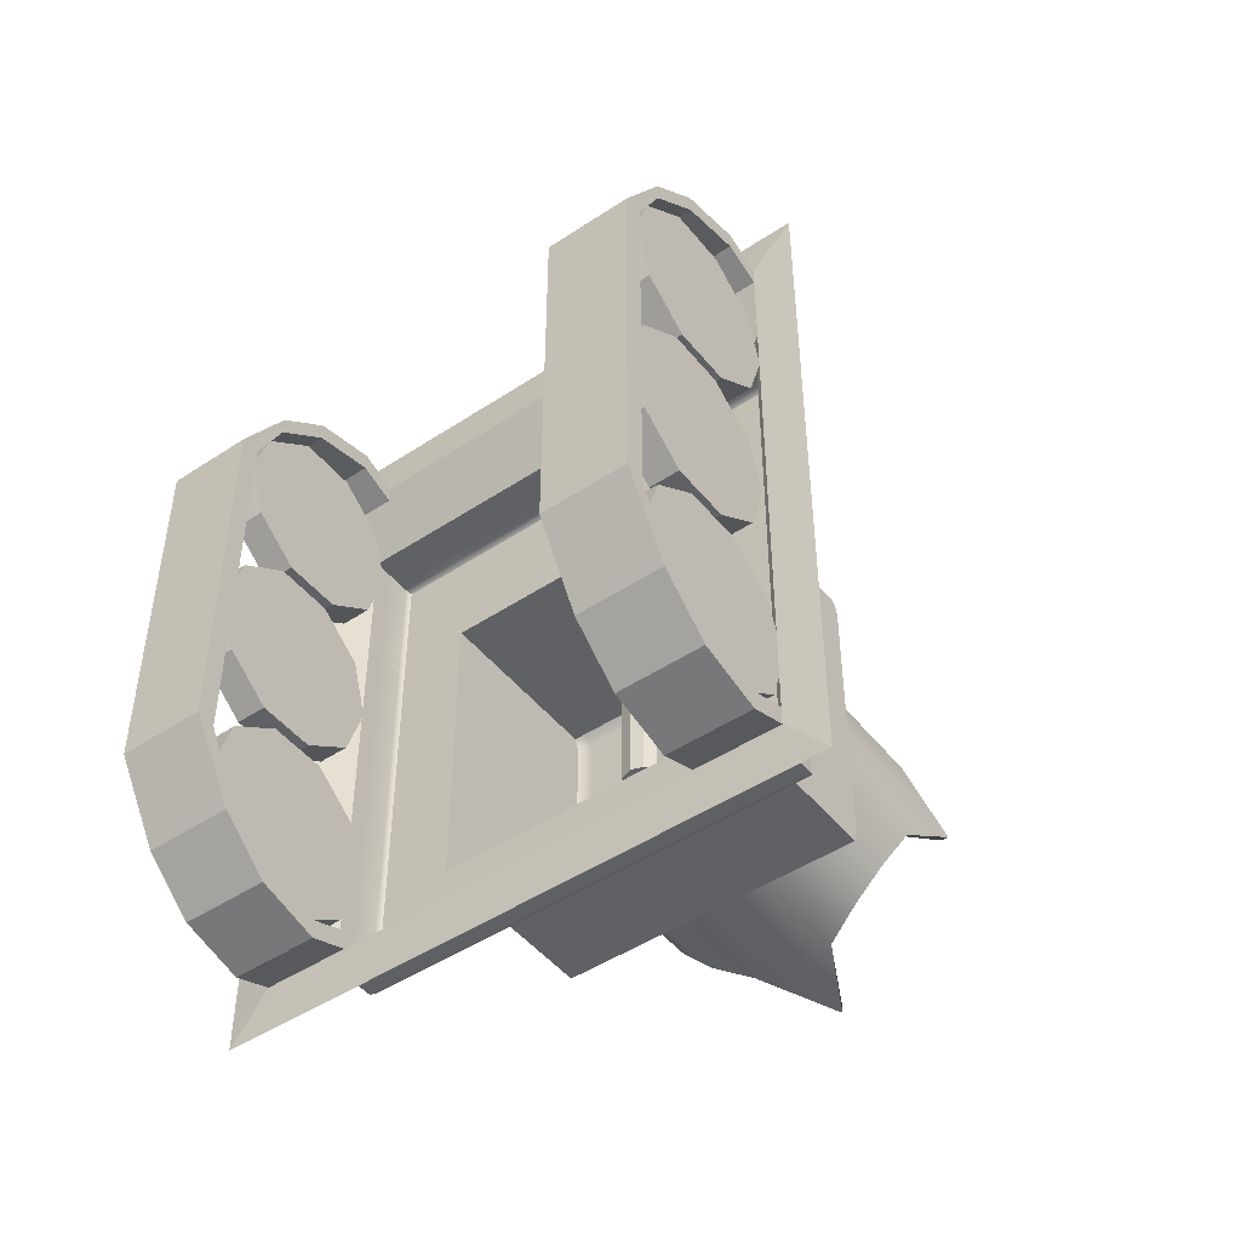
<metadata>
{"format":"obj","ext":"obj","renderer":"f3d","projection":"perspective","resolution":1024,"background":"white","views":[{"elev":-47.4,"azim":36.7,"up":"+Z"}]}
</metadata>
<code>
g default
v 0.1971 3.796 -0.1501
v 0.1248 3.896 -0.1501
v 0.1248 3.896 6.229
v 0.1971 3.796 6.229
v 0.1971 3.674 -0.1501
v 0.1971 3.674 6.229
v 0.1248 3.574 -0.1501
v 0.1248 3.574 6.229
v 0.007929 3.536 -0.1501
v 0.007929 3.536 6.229
v -0.109 3.574 -0.1501
v -0.109 3.574 6.229
v -0.1812 3.674 -0.1501
v -0.1812 3.674 6.229
v -0.1812 3.796 -0.1501
v -0.1812 3.796 6.229
v -0.109 3.896 -0.1501
v -0.109 3.896 6.229
v 0.007929 3.934 -0.1501
v 0.007929 3.934 6.229
v 0.007929 3.735 6.229
v 0.007929 3.735 -0.1501
v 2.177 1.528 1.531
v 2.177 1.992 1.868
v 2.474 1.992 1.868
v 2.474 1.528 1.531
v 2.177 0.9549 1.531
v 2.474 0.9549 1.531
v 2.177 0.4911 1.868
v 2.474 0.4911 1.868
v 2.177 0.314 2.413
v 2.474 0.314 2.413
v 2.177 0.4911 2.958
v 2.474 0.4911 2.958
v 2.177 0.9549 3.295
v 2.474 0.9549 3.295
v 2.177 1.528 3.295
v 2.474 1.528 3.295
v 2.177 1.992 2.958
v 2.474 1.992 2.958
v 2.177 2.169 2.413
v 2.474 2.169 2.413
v 2.474 1.242 2.413
v 2.177 1.242 2.413
v -2.218 1.602 -2.258
v -2.218 2.066 -1.921
v -1.921 2.066 -1.921
v -1.921 1.602 -2.258
v -2.218 1.029 -2.258
v -1.921 1.029 -2.258
v -2.218 0.5654 -1.921
v -1.921 0.5654 -1.921
v -2.218 0.3882 -1.376
v -1.921 0.3882 -1.376
v -2.218 0.5654 -0.8305
v -1.921 0.5654 -0.8305
v -2.218 1.029 -0.4935
v -1.921 1.029 -0.4935
v -2.218 1.602 -0.4935
v -1.921 1.602 -0.4935
v -2.218 2.066 -0.8305
v -1.921 2.066 -0.8305
v -2.218 2.243 -1.376
v -1.921 2.243 -1.376
v -1.921 1.316 -1.376
v -2.218 1.316 -1.376
v -1.422 4.582 2.088
v -1.422 4.712 2.088
v -1.539 4.712 2.088
v -1.539 4.582 2.088
v -1.422 3.03 2.088
v -1.539 3.03 2.088
v -1.539 4.759 1.961
v -1.422 4.827 1.961
v -1.539 4.582 1.961
v -1.539 3.03 1.961
v -1.422 2.903 2.088
v -1.539 2.903 2.088
v -1.539 2.903 1.961
v -1.517 2.903 3.106
v -1.539 2.853 3.143
v -1.422 2.853 3.143
v -1.402 2.903 3.106
v -2.271 2.853 1.961
v -2.271 2.853 2.088
v -2.238 2.903 2.066
v -2.238 2.903 1.94
v -2.271 2.853 3.143
v -2.238 2.903 3.106
v -1.539 2.413 3.143
v -2.023 1.986 3.956
v -1.869 1.986 3.956
v -1.422 2.413 3.143
v -2.984 1.986 2.404
v -2.984 1.986 2.572
v -2.271 2.413 2.088
v -2.271 2.413 1.961
v -2.984 1.986 3.956
v -2.271 2.413 3.143
v -1.751 1.957 3.501
v -1.619 1.957 3.501
v -2.584 1.957 2.156
v -2.584 1.957 2.301
v -2.584 1.957 3.501
v -1.422 2.577 3.143
v -1.539 2.577 3.143
v -2.271 2.577 3.143
v -2.271 2.577 2.088
v -2.271 2.577 1.961
v -2.584 0.4562 3.062
v -2.584 0 2.318
v -1.751 0 2.318
v -1.751 0.4562 3.062
v -2.584 0.958 3.482
v -1.751 0.958 3.482
v -2.584 1.582 3.64
v -1.751 1.582 3.64
v -1.751 0 0.5489
v -2.584 0 0.5489
v -2.584 0.4562 2.877
v -2.584 0.1873 2.335
v -2.584 0.958 3.296
v -2.584 1.582 3.454
v -2.584 1.957 3.315
v -2.584 0.1873 0.5489
v -1.751 0.1873 2.335
v -1.751 0.4562 2.877
v -1.751 0.958 3.296
v -1.751 1.582 3.454
v -1.751 1.957 3.315
v -1.751 0.1873 0.5489
v 1.555 4.759 -0.8629
v 1.438 4.827 -0.8629
v 1.438 4.827 1.961
v 1.555 4.759 1.961
v 1.438 4.582 2.088
v 1.555 4.582 2.088
v 1.555 4.712 2.088
v 1.438 4.712 2.088
v 1.555 4.582 -0.8629
v 1.555 4.582 1.961
v 1.438 3.03 2.088
v 1.555 3.03 2.088
v 1.555 3.03 -0.8629
v 1.555 3.03 1.961
v 1.555 2.903 -0.8629
v 1.555 2.903 1.961
v 1.438 2.903 2.088
v 1.555 2.903 2.088
v 2.287 2.853 -0.8629
v 2.254 2.903 -0.8426
v 2.254 2.903 1.94
v 2.287 2.853 1.961
v 1.533 2.903 3.106
v 1.418 2.903 3.106
v 1.438 2.853 3.143
v 1.555 2.853 3.143
v 2.254 2.903 2.066
v 2.287 2.853 2.088
v 2.254 2.903 3.106
v 2.287 2.853 3.143
v 1.555 2.413 3.143
v 1.438 2.413 3.143
v 1.886 1.986 3.956
v 2.039 1.986 3.956
v 3 1.986 -1.306
v 2.287 2.413 -0.8629
v 2.287 2.413 1.961
v 3 1.986 2.404
v 2.287 2.413 2.088
v 3 1.986 2.572
v 2.287 2.413 3.143
v 3 1.986 3.956
v 1.635 1.957 3.501
v 1.767 1.957 3.501
v 2.6 1.957 -1.058
v 2.6 1.957 2.156
v 2.6 1.957 2.301
v 2.6 1.957 3.501
v 1.438 2.577 3.143
v 1.555 2.577 3.143
v 2.287 2.577 3.143
v 2.287 2.577 2.088
v 2.287 2.577 1.961
v 2.287 2.577 -0.8629
v 2.6 0.4562 3.062
v 1.767 0.4562 3.062
v 1.767 0 2.318
v 2.6 0 2.318
v 2.6 0.958 3.482
v 1.767 0.958 3.482
v 2.6 1.582 3.64
v 1.767 1.582 3.64
v 1.767 0 0.5489
v 2.6 0 0.5489
v 2.6 0.1873 2.335
v 2.6 0.4562 2.877
v 2.6 0.958 3.296
v 2.6 1.582 3.454
v 2.6 1.957 3.315
v 2.6 0.1873 0.5489
v 1.767 0.1873 2.335
v 1.767 0.4562 2.877
v 1.767 0.958 3.296
v 1.767 1.582 3.454
v 1.767 1.957 3.315
v 1.767 0.1873 0.5489
v -1.539 4.759 -0.8629
v -1.422 4.827 -0.8629
v -1.422 4.582 -0.9907
v -1.539 4.582 -0.9907
v -1.539 4.712 -0.9907
v -1.422 4.712 -0.9907
v -1.539 4.582 -0.8629
v -1.422 3.03 -0.9907
v -1.539 3.03 -0.9907
v -1.539 3.03 -0.8629
v -1.539 2.903 -0.8629
v -1.422 2.903 -0.9907
v -1.539 2.903 -0.9907
v -2.271 2.853 -0.8629
v -2.238 2.903 -0.8426
v -1.517 2.903 -2.008
v -1.402 2.903 -2.008
v -1.422 2.853 -2.045
v -1.539 2.853 -2.045
v -2.238 2.903 -0.9686
v -2.271 2.853 -0.9907
v -2.238 2.903 -2.008
v -2.271 2.853 -2.045
v -1.539 2.413 -2.045
v -1.422 2.413 -2.045
v -1.869 1.986 -2.858
v -2.023 1.986 -2.858
v -2.984 1.986 -1.306
v -2.271 2.413 -0.8629
v -2.271 2.413 -0.9907
v -2.984 1.986 -1.474
v -2.271 2.413 -2.045
v -2.984 1.986 -2.858
v -1.619 1.957 -2.403
v -1.751 1.957 -2.403
v -2.584 1.957 -1.058
v -2.584 1.957 -1.203
v -2.584 1.957 -2.403
v -1.539 2.577 -2.045
v -1.422 2.577 -2.045
v -2.271 2.577 -2.045
v -2.271 2.577 -0.9907
v -2.271 2.577 -0.8629
v -2.584 0.4562 -1.965
v -1.751 0.4562 -1.965
v -1.751 0 -1.22
v -2.584 0 -1.22
v -2.584 0.958 -2.384
v -1.751 0.958 -2.384
v -2.584 1.582 -2.542
v -1.751 1.582 -2.542
v -2.584 0.1873 -1.238
v -2.584 0.4562 -1.779
v -2.584 0.958 -2.198
v -2.584 1.582 -2.356
v -2.584 1.957 -2.217
v -1.751 0.1873 -1.238
v -1.751 0.4562 -1.779
v -1.751 0.958 -2.198
v -1.751 1.582 -2.356
v -1.751 1.957 -2.217
v 1.438 4.582 -0.9907
v 1.438 4.712 -0.9907
v 1.555 4.712 -0.9907
v 1.555 4.582 -0.9907
v 1.438 3.03 -0.9907
v 1.555 3.03 -0.9907
v 1.438 2.903 -0.9907
v 1.555 2.903 -0.9907
v 1.533 2.903 -2.008
v 1.555 2.853 -2.045
v 1.438 2.853 -2.045
v 1.418 2.903 -2.008
v 2.287 2.853 -0.9907
v 2.254 2.903 -0.9686
v 2.287 2.853 -2.045
v 2.254 2.903 -2.008
v 1.555 2.413 -2.045
v 2.039 1.986 -2.858
v 1.886 1.986 -2.858
v 1.438 2.413 -2.045
v 3 1.986 -1.474
v 2.287 2.413 -0.9907
v 3 1.986 -2.858
v 2.287 2.413 -2.045
v 1.767 1.957 -2.403
v 1.635 1.957 -2.403
v 2.6 1.957 -1.203
v 2.6 1.957 -2.403
v 1.438 2.577 -2.045
v 1.555 2.577 -2.045
v 2.287 2.577 -2.045
v 2.287 2.577 -0.9907
v 2.6 0.4562 -1.965
v 2.6 0 -1.22
v 1.767 0 -1.22
v 1.767 0.4562 -1.965
v 2.6 0.958 -2.384
v 1.767 0.958 -2.384
v 2.6 1.582 -2.542
v 1.767 1.582 -2.542
v 2.6 0.4562 -1.779
v 2.6 0.1873 -1.238
v 2.6 0.958 -2.198
v 2.6 1.582 -2.356
v 2.6 1.957 -2.217
v 1.767 0.1873 -1.238
v 1.767 0.4562 -1.779
v 1.767 0.958 -2.198
v 1.767 1.582 -2.356
v 1.767 1.957 -2.217
v 1.327 4.828 0.1157
v 1.135 4.828 -0.2406
v 0.8421 4.828 -0.5202
v 0.4772 4.828 -0.6956
v 0.076 4.828 -0.7497
v -0.3223 4.828 -0.6771
v -0.6787 4.828 -0.485
v -0.9582 4.828 -0.1922
v -1.134 4.828 0.1727
v -1.188 4.828 0.5739
v -1.115 4.828 0.9722
v -0.923 4.828 1.329
v -0.6302 4.828 1.608
v -0.2653 4.828 1.784
v 0.1359 4.828 1.838
v 0.5342 4.828 1.765
v 0.8905 4.828 1.573
v 1.17 4.828 1.28
v 1.346 4.828 0.9153
v 1.4 4.828 0.514
v 1.327 5.956 0.1157
v 1.135 5.802 -0.2406
v 0.8421 5.802 -0.5202
v 0.4772 5.956 -0.6956
v 0.076 6.781 -0.7497
v -0.3223 5.956 -0.6771
v -0.6787 5.785 -0.485
v -0.9582 5.785 -0.1922
v -1.134 5.956 0.1727
v -1.188 6.625 0.5739
v -1.115 5.956 0.9722
v -0.923 5.802 1.329
v -0.6302 5.802 1.608
v -0.2653 5.956 1.784
v 0.1359 6.781 1.838
v 0.5342 5.956 1.765
v 0.8905 5.785 1.573
v 1.17 5.785 1.28
v 1.346 5.956 0.9153
v 1.4 6.625 0.514
v 1.4 4.828 0.08998
v 1.197 4.828 -0.2878
v 1.197 5.802 -0.2878
v 1.4 5.956 0.08998
v 0.8864 4.828 -0.5842
v 0.8864 5.802 -0.5842
v 0.4996 4.828 -0.7702
v 0.4996 5.956 -0.7702
v 0.0742 4.828 -0.8275
v 0.0742 6.781 -0.8275
v -0.3481 4.828 -0.7506
v -0.3481 5.956 -0.7506
v -0.7259 4.828 -0.5469
v -0.7259 5.785 -0.5469
v -1.022 4.828 -0.2365
v -1.022 5.785 -0.2365
v -1.208 4.828 0.1503
v -1.208 5.956 0.1503
v -1.266 4.828 0.5757
v -1.266 6.625 0.5757
v -1.189 4.828 0.998
v -1.189 5.956 0.998
v -0.985 4.828 1.376
v -0.985 5.802 1.376
v -0.6745 4.828 1.672
v -0.6745 5.802 1.672
v -0.2877 4.828 1.858
v -0.2877 5.956 1.858
v 0.1377 4.828 1.915
v 0.1377 6.781 1.915
v 0.5599 4.828 1.839
v 0.5599 5.956 1.839
v 0.9377 4.828 1.635
v 0.9377 5.785 1.635
v 1.234 4.828 1.324
v 1.234 5.785 1.324
v 1.42 4.828 0.9376
v 1.42 5.956 0.9376
v 1.477 4.828 0.5122
v 1.477 6.625 0.5122
v 0.547 4.828 1.802
v 0.1368 4.828 1.877
v -0.2765 4.828 1.821
v -0.6524 4.828 1.64
v -0.954 4.828 1.352
v -1.152 4.828 0.9851
v -1.227 4.828 0.5748
v -1.171 4.828 0.1615
v -0.9902 4.828 -0.2143
v -0.7023 4.828 -0.516
v -0.3352 4.828 -0.7138
v 0.0751 4.828 -0.7886
v 0.4884 4.828 -0.7329
v 0.8642 4.828 -0.5522
v 1.166 4.828 -0.2642
v 1.364 4.828 0.1029
v 1.438 4.828 0.5131
v 1.383 4.828 0.9264
v 1.202 4.828 1.302
v 0.9141 4.828 1.604
v 2.177 1.602 -2.258
v 2.177 2.066 -1.921
v 2.474 2.066 -1.921
v 2.474 1.602 -2.258
v 2.177 1.029 -2.258
v 2.474 1.029 -2.258
v 2.177 0.5654 -1.921
v 2.474 0.5654 -1.921
v 2.177 0.3882 -1.376
v 2.474 0.3882 -1.376
v 2.177 0.5654 -0.8305
v 2.474 0.5654 -0.8305
v 2.177 1.029 -0.4935
v 2.474 1.029 -0.4935
v 2.177 1.602 -0.4935
v 2.474 1.602 -0.4935
v 2.177 2.066 -0.8305
v 2.474 2.066 -0.8305
v 2.177 2.243 -1.376
v 2.474 2.243 -1.376
v 2.474 1.316 -1.376
v 2.177 1.316 -1.376
v -2.218 1.435 -0.3682
v -2.218 1.899 -0.03131
v -1.921 1.899 -0.03131
v -1.921 1.435 -0.3682
v -2.218 0.8621 -0.3682
v -1.921 0.8621 -0.3682
v -2.218 0.3984 -0.03131
v -1.921 0.3984 -0.03131
v -2.218 0.2213 0.5139
v -1.921 0.2213 0.5139
v -2.218 0.3984 1.059
v -1.921 0.3984 1.059
v -2.218 0.8621 1.396
v -1.921 0.8621 1.396
v -2.218 1.435 1.396
v -1.921 1.435 1.396
v -2.218 1.899 1.059
v -1.921 1.899 1.059
v -2.218 2.076 0.5139
v -1.921 2.076 0.5139
v -1.921 1.149 0.5139
v -2.218 1.149 0.5139
v -2.218 1.528 1.531
v -2.218 1.992 1.868
v -1.921 1.992 1.868
v -1.921 1.528 1.531
v -2.218 0.9549 1.531
v -1.921 0.9549 1.531
v -2.218 0.4911 1.868
v -1.921 0.4911 1.868
v -2.218 0.314 2.413
v -1.921 0.314 2.413
v -2.218 0.4911 2.958
v -1.921 0.4911 2.958
v -2.218 0.9549 3.295
v -1.921 0.9549 3.295
v -2.218 1.528 3.295
v -1.921 1.528 3.295
v -2.218 1.992 2.958
v -1.921 1.992 2.958
v -2.218 2.169 2.413
v -1.921 2.169 2.413
v -1.921 1.242 2.413
v -2.218 1.242 2.413
v 2.177 1.435 -0.3682
v 2.177 1.899 -0.03131
v 2.474 1.899 -0.03131
v 2.474 1.435 -0.3682
v 2.177 0.8621 -0.3682
v 2.474 0.8621 -0.3682
v 2.177 0.3984 -0.03131
v 2.474 0.3984 -0.03131
v 2.177 0.2213 0.5139
v 2.474 0.2213 0.5139
v 2.177 0.3984 1.059
v 2.474 0.3984 1.059
v 2.177 0.8621 1.396
v 2.474 0.8621 1.396
v 2.177 1.435 1.396
v 2.474 1.435 1.396
v 2.177 1.899 1.059
v 2.474 1.899 1.059
v 2.177 2.076 0.5139
v 2.474 2.076 0.5139
v 2.474 1.149 0.5139
v 2.177 1.149 0.5139
g polySurface2
f 1 2 3 4
f 5 1 4 6
f 7 5 6 8
f 9 7 8 10
f 11 9 10 12
f 13 11 12 14
f 15 13 14 16
f 17 15 16 18
f 19 17 18 20
f 2 19 20 3
f 4 3 21
f 6 4 21
f 8 6 21
f 10 8 21
f 12 10 21
f 14 12 21
f 16 14 21
f 18 16 21
f 20 18 21
f 3 20 21
f 2 1 22
f 1 5 22
f 5 7 22
f 7 9 22
f 9 11 22
f 11 13 22
f 13 15 22
f 15 17 22
f 17 19 22
f 19 2 22
f 23 24 25 26
f 27 23 26 28
f 29 27 28 30
f 31 29 30 32
f 33 31 32 34
f 35 33 34 36
f 37 35 36 38
f 39 37 38 40
f 41 39 40 42
f 24 41 42 25
f 26 25 43
f 28 26 43
f 30 28 43
f 32 30 43
f 34 32 43
f 36 34 43
f 38 36 43
f 40 38 43
f 42 40 43
f 25 42 43
f 24 23 44
f 23 27 44
f 27 29 44
f 29 31 44
f 31 33 44
f 33 35 44
f 35 37 44
f 37 39 44
f 39 41 44
f 41 24 44
f 45 46 47 48
f 49 45 48 50
f 51 49 50 52
f 53 51 52 54
f 55 53 54 56
f 57 55 56 58
f 59 57 58 60
f 61 59 60 62
f 63 61 62 64
f 46 63 64 47
f 48 47 65
f 50 48 65
f 52 50 65
f 54 52 65
f 56 54 65
f 58 56 65
f 60 58 65
f 62 60 65
f 64 62 65
f 47 64 65
f 46 45 66
f 45 49 66
f 49 51 66
f 51 53 66
f 53 55 66
f 55 57 66
f 57 59 66
f 59 61 66
f 61 63 66
f 63 46 66
f 67 68 69 70
f 71 67 70 72
f 73 69 68 74
f 69 73 75 70
f 75 76 72 70
f 77 71 72 78
f 78 72 76 79
f 80 81 82 83
f 84 85 86 87
f 83 77 78 80
f 85 88 89 86
f 79 87 86 78
f 78 86 89 80
f 89 88 81 80
f 90 91 92 93
f 94 95 96 97
f 95 98 99 96
f 99 98 91 90
f 100 101 92 91
f 94 102 103 95
f 95 103 104 98
f 104 100 91 98
f 93 105 106 90
f 90 106 107 99
f 107 108 96 99
f 96 108 109 97
f 105 82 81 106
f 106 81 88 107
f 88 85 108 107
f 108 85 84 109
f 110 111 112 113
f 114 110 113 115
f 116 114 115 117
f 117 100 104 116
f 118 112 111 119
f 120 121 111 110
f 122 120 110 114
f 123 122 114 116
f 104 124 123 116
f 111 121 125 119
f 126 121 120 127
f 127 120 122 128
f 128 122 123 129
f 129 123 124 130
f 131 125 121 126
f 115 128 129 117
f 129 130 100 117
f 131 126 112 118
f 112 126 127 113
f 113 127 128 115
f 132 133 134 135
f 136 137 138 139
f 140 132 135 141
f 142 143 137 136
f 144 140 141 145
f 135 134 139 138
f 141 135 138 137
f 141 137 143 145
f 134 74 68 139
f 139 68 67 136
f 136 67 71 142
f 146 144 145 147
f 148 149 143 142
f 149 147 145 143
f 142 71 77 148
f 150 151 152 153
f 154 155 156 157
f 158 159 153 152
f 155 83 82 156
f 155 154 149 148
f 159 158 160 161
f 148 77 83 155
f 151 146 147 152
f 147 149 158 152
f 149 154 160 158
f 157 161 160 154
f 162 163 164 165
f 163 93 92 164
f 166 167 168 169
f 170 171 169 168
f 172 173 171 170
f 172 162 165 173
f 164 174 175 165
f 164 92 101 174
f 176 166 169 177
f 169 171 178 177
f 171 173 179 178
f 165 175 179 173
f 180 105 93 163
f 163 162 181 180
f 162 172 182 181
f 182 172 170 183
f 170 168 184 183
f 167 185 184 168
f 156 82 105 180
f 180 181 157 156
f 181 182 161 157
f 161 182 183 159
f 183 184 153 159
f 185 150 153 184
f 186 187 188 189
f 190 191 187 186
f 192 193 191 190
f 193 192 179 175
f 194 195 189 188
f 189 196 197 186
f 186 197 198 190
f 190 198 199 192
f 179 192 199 200
f 189 195 201 196
f 202 203 197 196
f 203 204 198 197
f 204 205 199 198
f 205 206 200 199
f 207 202 196 201
f 191 193 205 204
f 175 206 205 193
f 188 202 207 194
f 188 187 203 202
f 187 191 204 203
f 208 73 74 209
f 210 211 212 213
f 214 75 73 208
f 215 216 211 210
f 217 76 75 214
f 208 209 213 212
f 214 208 212 211
f 214 211 216 217
f 218 79 76 217
f 219 220 216 215
f 220 218 217 216
f 221 84 87 222
f 223 224 225 226
f 227 228 221 222
f 224 223 220 219
f 228 227 229 230
f 222 87 79 218
f 218 220 227 222
f 220 223 229 227
f 226 230 229 223
f 231 232 233 234
f 235 94 97 236
f 237 238 235 236
f 239 240 238 237
f 239 231 234 240
f 233 241 242 234
f 243 102 94 235
f 235 238 244 243
f 238 240 245 244
f 234 242 245 240
f 232 231 246 247
f 231 239 248 246
f 248 239 237 249
f 237 236 250 249
f 236 97 109 250
f 247 246 226 225
f 246 248 230 226
f 230 248 249 228
f 249 250 221 228
f 250 109 84 221
f 251 252 253 254
f 255 256 252 251
f 257 258 256 255
f 258 257 245 242
f 118 119 254 253
f 254 259 260 251
f 251 260 261 255
f 255 261 262 257
f 245 257 262 263
f 254 119 125 259
f 264 265 260 259
f 265 266 261 260
f 266 267 262 261
f 267 268 263 262
f 131 264 259 125
f 256 258 267 266
f 242 268 267 258
f 253 264 131 118
f 253 252 265 264
f 252 256 266 265
f 269 270 271 272
f 273 269 272 274
f 132 271 270 133
f 271 132 140 272
f 140 144 274 272
f 209 74 134 133
f 133 270 213 209
f 270 269 210 213
f 269 273 215 210
f 275 273 274 276
f 276 274 144 146
f 273 275 219 215
f 277 278 279 280
f 150 281 282 151
f 280 279 225 224
f 280 275 276 277
f 281 283 284 282
f 275 280 224 219
f 146 151 282 276
f 276 282 284 277
f 284 283 278 277
f 285 286 287 288
f 288 287 233 232
f 166 289 290 167
f 289 291 292 290
f 292 291 286 285
f 293 294 287 286
f 287 294 241 233
f 166 176 295 289
f 289 295 296 291
f 296 293 286 291
f 297 288 232 247
f 288 297 298 285
f 285 298 299 292
f 299 300 290 292
f 290 300 185 167
f 279 297 247 225
f 297 279 278 298
f 298 278 283 299
f 283 281 300 299
f 300 281 150 185
f 301 302 303 304
f 305 301 304 306
f 307 305 306 308
f 308 293 296 307
f 194 303 302 195
f 309 310 302 301
f 311 309 301 305
f 312 311 305 307
f 296 313 312 307
f 302 310 201 195
f 314 310 309 315
f 315 309 311 316
f 316 311 312 317
f 317 312 313 318
f 207 201 310 314
f 306 316 317 308
f 317 318 293 308
f 207 314 303 194
f 303 314 315 304
f 304 315 316 306
f 359 360 361 362
f 360 363 364 361
f 363 365 366 364
f 365 367 368 366
f 367 369 370 368
f 369 371 372 370
f 371 373 374 372
f 373 375 376 374
f 375 377 378 376
f 377 379 380 378
f 379 381 382 380
f 381 383 384 382
f 383 385 386 384
f 385 387 388 386
f 387 389 390 388
f 389 391 392 390
f 391 393 394 392
f 393 395 396 394
f 395 397 398 396
f 397 359 362 398
f 319 339 340 320
f 320 340 341 321
f 321 341 342 322
f 322 342 343 323
f 323 343 344 324
f 324 344 345 325
f 325 345 346 326
f 326 346 347 327
f 327 347 348 328
f 328 348 349 329
f 329 349 350 330
f 330 350 351 331
f 331 351 352 332
f 332 352 353 333
f 333 353 354 334
f 334 354 355 335
f 335 355 356 336
f 336 356 357 337
f 337 357 358 338
f 338 358 339 319
f 319 320 413 414
f 340 339 362 361
f 320 321 412 413
f 341 340 361 364
f 321 322 411 412
f 342 341 364 366
f 322 323 410 411
f 343 342 366 368
f 323 324 409 410
f 344 343 368 370
f 324 325 408 409
f 345 344 370 372
f 325 326 407 408
f 346 345 372 374
f 326 327 406 407
f 347 346 374 376
f 327 328 405 406
f 348 347 376 378
f 328 329 404 405
f 349 348 378 380
f 329 330 403 404
f 350 349 380 382
f 330 331 402 403
f 351 350 382 384
f 331 332 401 402
f 352 351 384 386
f 332 333 400 401
f 353 352 386 388
f 333 334 399 400
f 354 353 388 390
f 334 335 418 399
f 355 354 390 392
f 335 336 417 418
f 356 355 392 394
f 336 337 416 417
f 357 356 394 396
f 337 338 415 416
f 358 357 396 398
f 338 319 414 415
f 339 358 398 362
f 400 399 389 387
f 401 400 387 385
f 402 401 385 383
f 403 402 383 381
f 404 403 381 379
f 405 404 379 377
f 406 405 377 375
f 407 406 375 373
f 408 407 373 371
f 409 408 371 369
f 410 409 369 367
f 411 410 367 365
f 412 411 365 363
f 413 412 363 360
f 414 413 360 359
f 415 414 359 397
f 416 415 397 395
f 417 416 395 393
f 418 417 393 391
f 399 418 391 389
f 419 420 421 422
f 423 419 422 424
f 425 423 424 426
f 427 425 426 428
f 429 427 428 430
f 431 429 430 432
f 433 431 432 434
f 435 433 434 436
f 437 435 436 438
f 420 437 438 421
f 422 421 439
f 424 422 439
f 426 424 439
f 428 426 439
f 430 428 439
f 432 430 439
f 434 432 439
f 436 434 439
f 438 436 439
f 421 438 439
f 420 419 440
f 419 423 440
f 423 425 440
f 425 427 440
f 427 429 440
f 429 431 440
f 431 433 440
f 433 435 440
f 435 437 440
f 437 420 440
f 441 442 443 444
f 445 441 444 446
f 447 445 446 448
f 449 447 448 450
f 451 449 450 452
f 453 451 452 454
f 455 453 454 456
f 457 455 456 458
f 459 457 458 460
f 442 459 460 443
f 444 443 461
f 446 444 461
f 448 446 461
f 450 448 461
f 452 450 461
f 454 452 461
f 456 454 461
f 458 456 461
f 460 458 461
f 443 460 461
f 442 441 462
f 441 445 462
f 445 447 462
f 447 449 462
f 449 451 462
f 451 453 462
f 453 455 462
f 455 457 462
f 457 459 462
f 459 442 462
f 463 464 465 466
f 467 463 466 468
f 469 467 468 470
f 471 469 470 472
f 473 471 472 474
f 475 473 474 476
f 477 475 476 478
f 479 477 478 480
f 481 479 480 482
f 464 481 482 465
f 466 465 483
f 468 466 483
f 470 468 483
f 472 470 483
f 474 472 483
f 476 474 483
f 478 476 483
f 480 478 483
f 482 480 483
f 465 482 483
f 464 463 484
f 463 467 484
f 467 469 484
f 469 471 484
f 471 473 484
f 473 475 484
f 475 477 484
f 477 479 484
f 479 481 484
f 481 464 484
f 485 486 487 488
f 489 485 488 490
f 491 489 490 492
f 493 491 492 494
f 495 493 494 496
f 497 495 496 498
f 499 497 498 500
f 501 499 500 502
f 503 501 502 504
f 486 503 504 487
f 488 487 505
f 490 488 505
f 492 490 505
f 494 492 505
f 496 494 505
f 498 496 505
f 500 498 505
f 502 500 505
f 504 502 505
f 487 504 505
f 486 485 506
f 485 489 506
f 489 491 506
f 491 493 506
f 493 495 506
f 495 497 506
f 497 499 506
f 499 501 506
f 501 503 506
f 503 486 506

</code>
